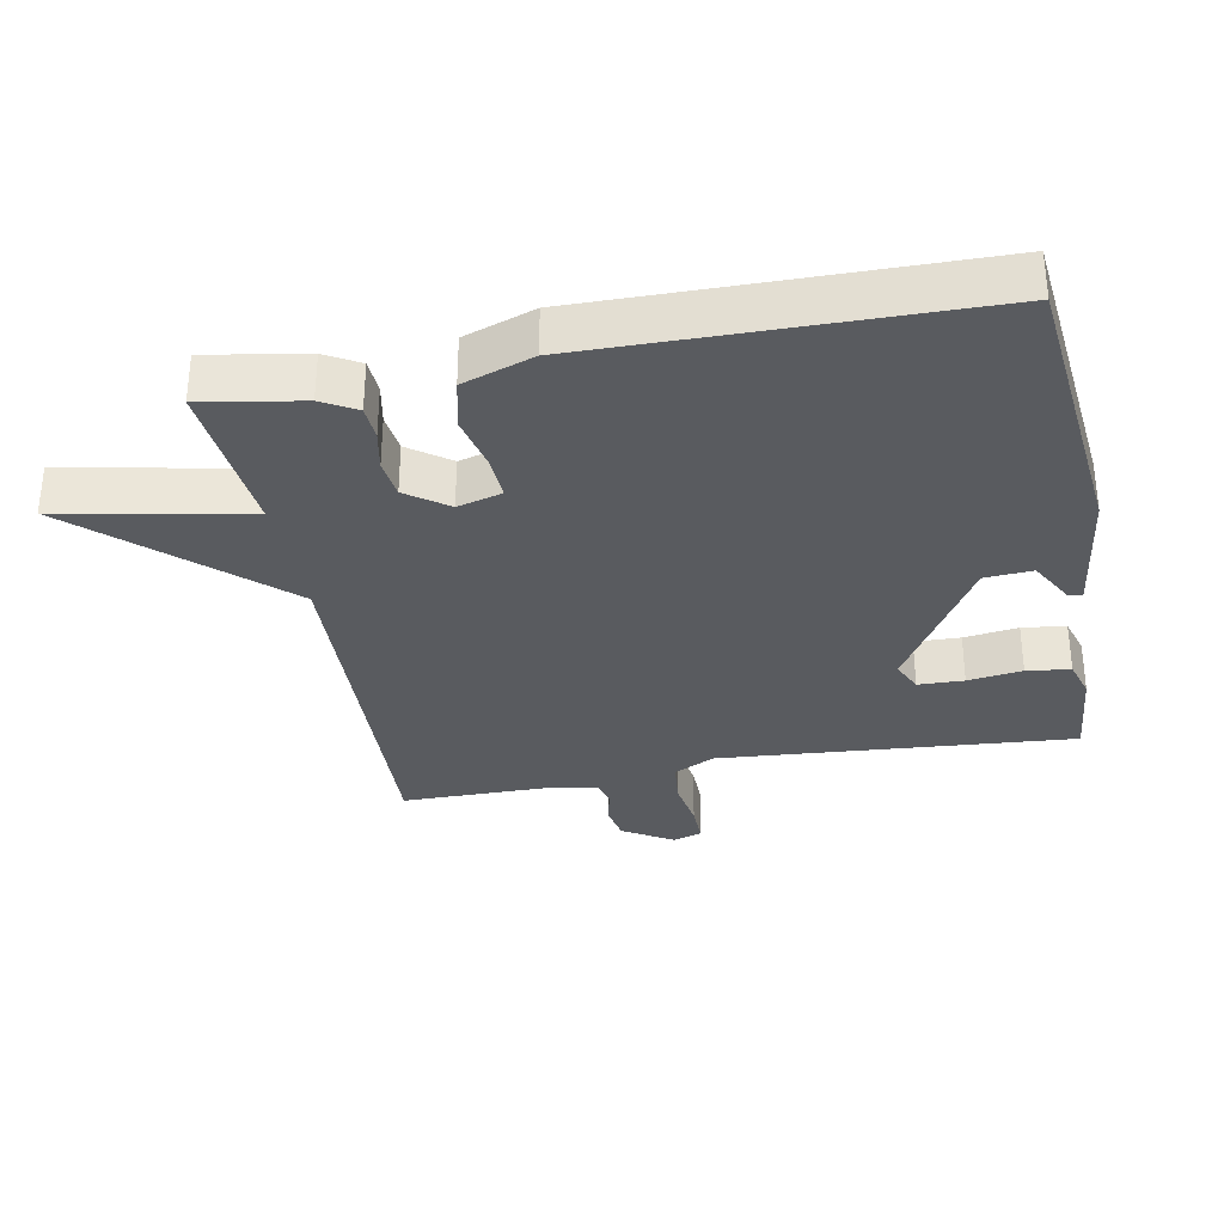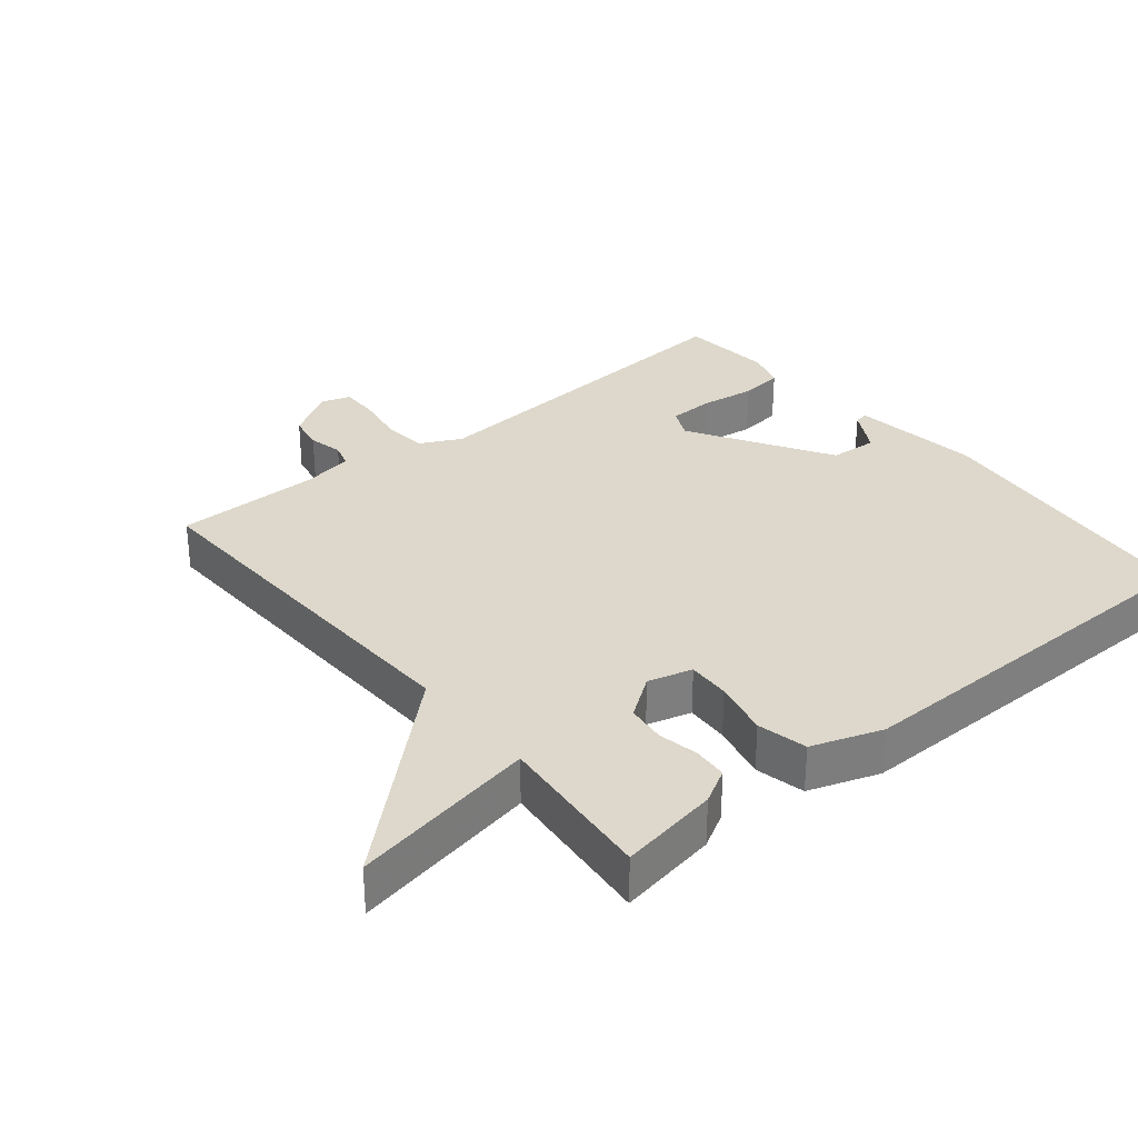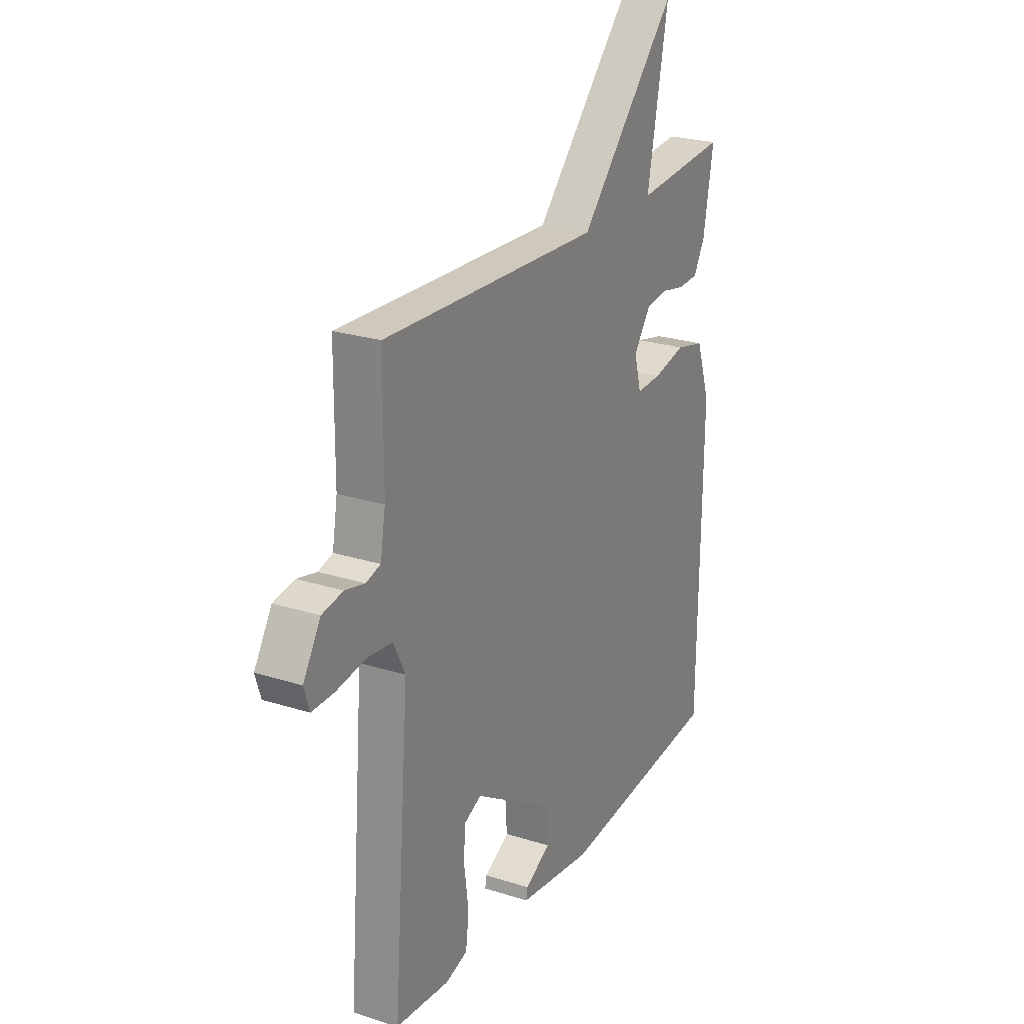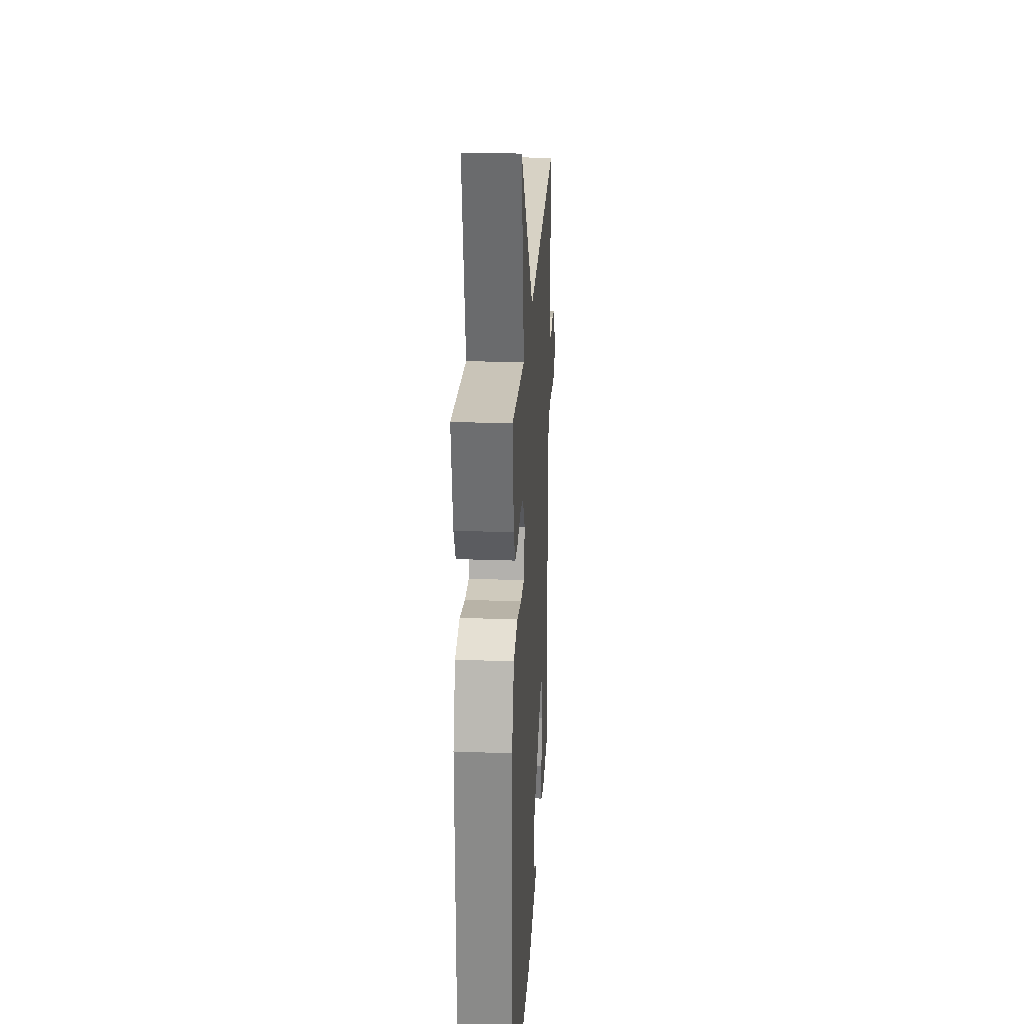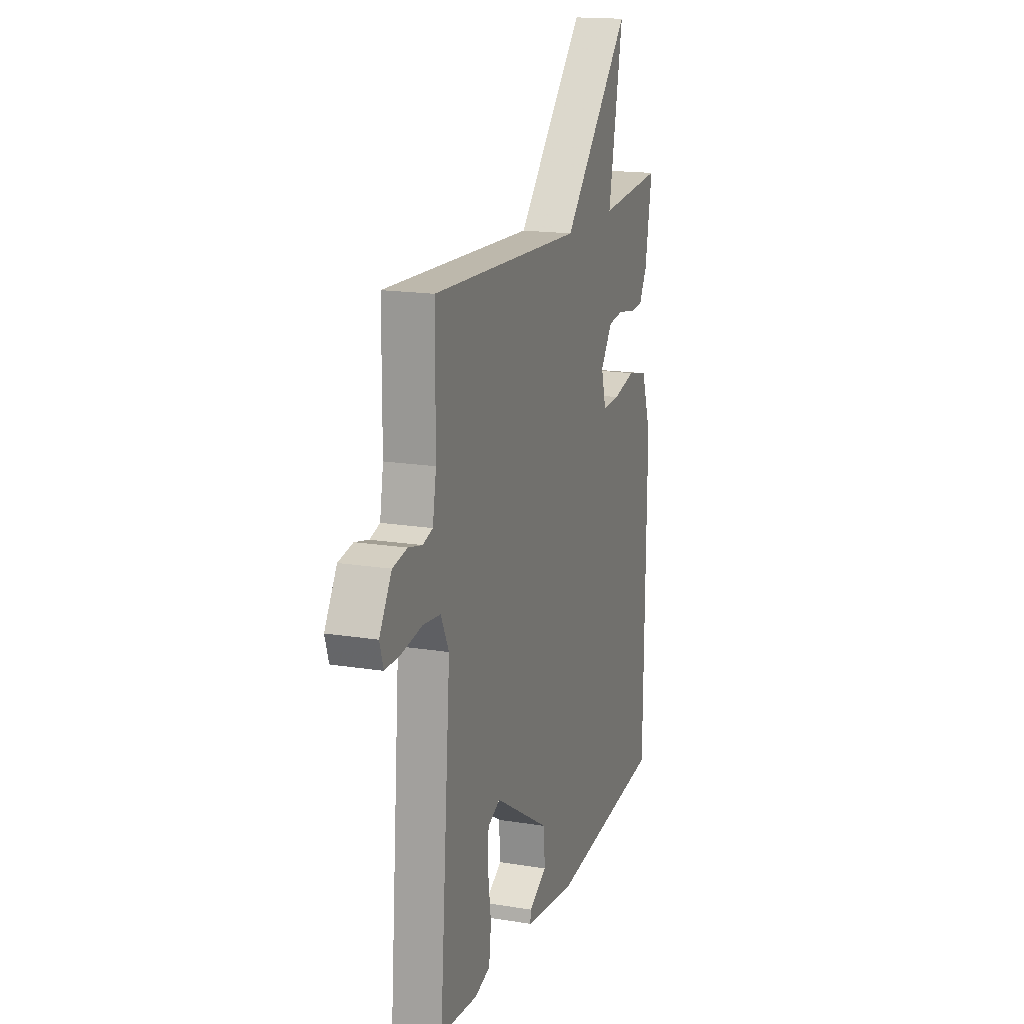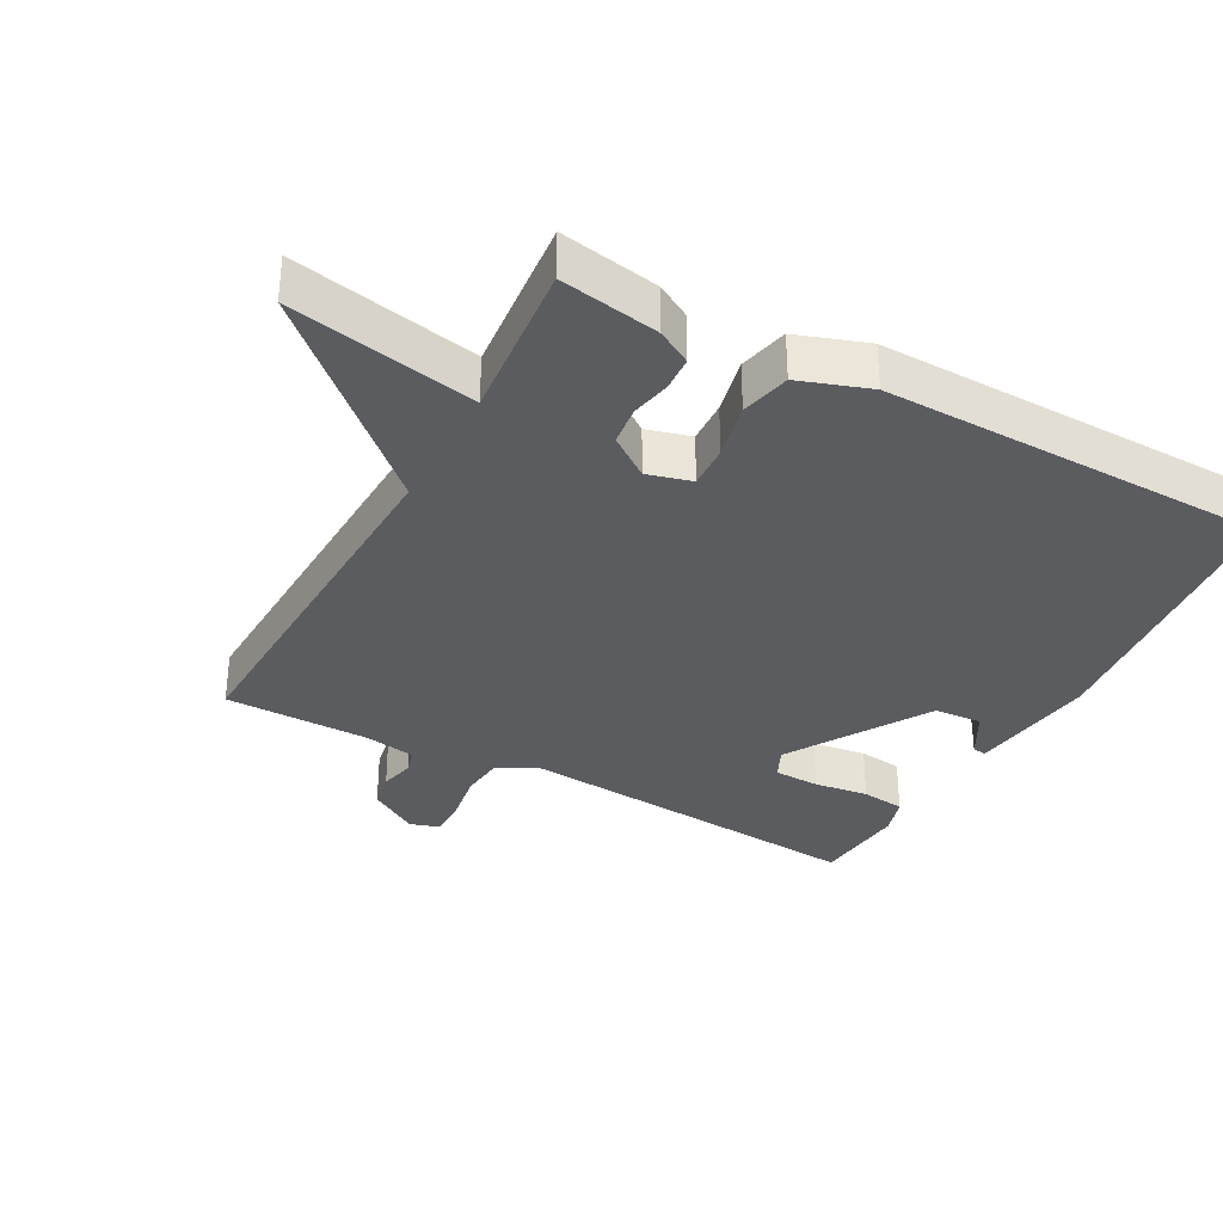
<metadata>
{"format":"obj","ext":"obj","renderer":"f3d","projection":"perspective","resolution":1024,"background":"white","views":[{"elev":-32.5,"azim":100.8,"up":"+Y"},{"elev":31.5,"azim":50.8,"up":"+Y"},{"elev":24.1,"azim":-62.2,"up":"+Z"},{"elev":25.4,"azim":93.3,"up":"+Z"},{"elev":16.7,"azim":-71.7,"up":"+Z"},{"elev":-34.0,"azim":61.5,"up":"+Y"}]}
</metadata>
<code>
v 0.5 0.07 0.5
v 0.474 0.07 0.352
v 0.445 0.07 0.301
v 0.394 0.07 0.298
v 0.334 0.07 0.31
v 0.276 0.07 0.303
v 0.232 0.07 0.242
v 0.25 0.07 0.176
v 0.314 0.07 0.179
v 0.398 0.07 0.198
v 0.472 0.07 0.181
v 0.508 0.07 0.076
v 0.5 0.07 -0.5
v 0.075 0.07 -0.543
v -0.117 0.07 -0.517
v -0.113 0.07 -0.496
v -0.047 0.07 -0.459
v -0.052 0.07 -0.388
v -0.259 0.07 -0.261
v -0.305 0.07 -0.282
v -0.307 0.07 -0.35
v -0.296 0.07 -0.431
v -0.304 0.07 -0.496
v -0.361 0.07 -0.513
v -0.5 0.07 -0.5
v -0.459 0.07 0.026
v -0.489 0.07 0.087
v -0.554 0.07 0.094
v -0.629 0.07 0.082
v -0.687 0.07 0.081
v -0.701 0.07 0.125
v -0.656 0.07 0.199
v -0.602 0.07 0.209
v -0.551 0.07 0.197
v -0.514 0.07 0.208
v -0.501 0.07 0.284
v -0.5 0.07 0.5
v 0.062 0.07 0.478
v 0.316 0.07 0.756
v 0.262 0.07 0.478
v 0.5 0 0.5
v 0.474 0 0.352
v 0.445 0 0.301
v 0.394 0 0.298
v 0.334 0 0.31
v 0.276 0 0.303
v 0.232 0 0.242
v 0.25 0 0.176
v 0.314 0 0.179
v 0.398 0 0.198
v 0.472 0 0.181
v 0.508 0 0.076
v 0.5 0 -0.5
v 0.075 0 -0.543
v -0.117 0 -0.517
v -0.113 0 -0.496
v -0.047 0 -0.459
v -0.052 0 -0.388
v -0.259 0 -0.261
v -0.305 0 -0.282
v -0.307 0 -0.35
v -0.296 0 -0.431
v -0.304 0 -0.496
v -0.361 0 -0.513
v -0.5 0 -0.5
v -0.459 0 0.026
v -0.489 0 0.087
v -0.554 0 0.094
v -0.629 0 0.082
v -0.687 0 0.081
v -0.701 0 0.125
v -0.656 0 0.199
v -0.602 0 0.209
v -0.551 0 0.197
v -0.514 0 0.208
v -0.501 0 0.284
v -0.5 0 0.5
v 0.062 0 0.478
v 0.316 0 0.756
v 0.262 0 0.478
f 38 39 40
f 36 37 38
f 35 36 38 40
f 32 33 34
f 31 32 34
f 30 31 34
f 29 30 34
f 28 29 34
f 27 28 34 35
f 35 40 1
f 27 35 1
f 26 27 1
f 24 25 26
f 23 24 26
f 22 23 26
f 21 22 26
f 15 16 17
f 14 15 17
f 13 14 17
f 13 17 18
f 12 13 18
f 11 12 18
f 10 11 18
f 9 10 18
f 8 9 18 19
f 3 4 5
f 2 3 5
f 1 2 5
f 1 5 6
f 26 1 6
f 20 21 26
f 19 20 26
f 8 19 26
f 7 8 26
f 6 7 26
f 80 79 78
f 78 77 76
f 80 78 76 75
f 74 73 72
f 74 72 71
f 74 71 70
f 74 70 69
f 74 69 68
f 75 74 68 67
f 41 80 75
f 41 75 67
f 41 67 66
f 66 65 64
f 66 64 63
f 66 63 62
f 66 62 61
f 57 56 55
f 57 55 54
f 57 54 53
f 58 57 53
f 58 53 52
f 58 52 51
f 58 51 50
f 58 50 49
f 59 58 49 48
f 45 44 43
f 45 43 42
f 45 42 41
f 46 45 41
f 46 41 66
f 66 61 60
f 66 60 59
f 66 59 48
f 66 48 47
f 66 47 46
f 1 41 42 2
f 2 42 43 3
f 3 43 44 4
f 4 44 45 5
f 5 45 46 6
f 6 46 47 7
f 7 47 48 8
f 8 48 49 9
f 9 49 50 10
f 10 50 51 11
f 11 51 52 12
f 12 52 53 13
f 13 53 54 14
f 14 54 55 15
f 15 55 56 16
f 16 56 57 17
f 17 57 58 18
f 18 58 59 19
f 19 59 60 20
f 20 60 61 21
f 21 61 62 22
f 22 62 63 23
f 23 63 64 24
f 24 64 65 25
f 25 65 66 26
f 26 66 67 27
f 27 67 68 28
f 28 68 69 29
f 29 69 70 30
f 30 70 71 31
f 31 71 72 32
f 32 72 73 33
f 33 73 74 34
f 34 74 75 35
f 35 75 76 36
f 36 76 77 37
f 37 77 78 38
f 38 78 79 39
f 39 79 80 40
f 40 80 41 1

</code>
